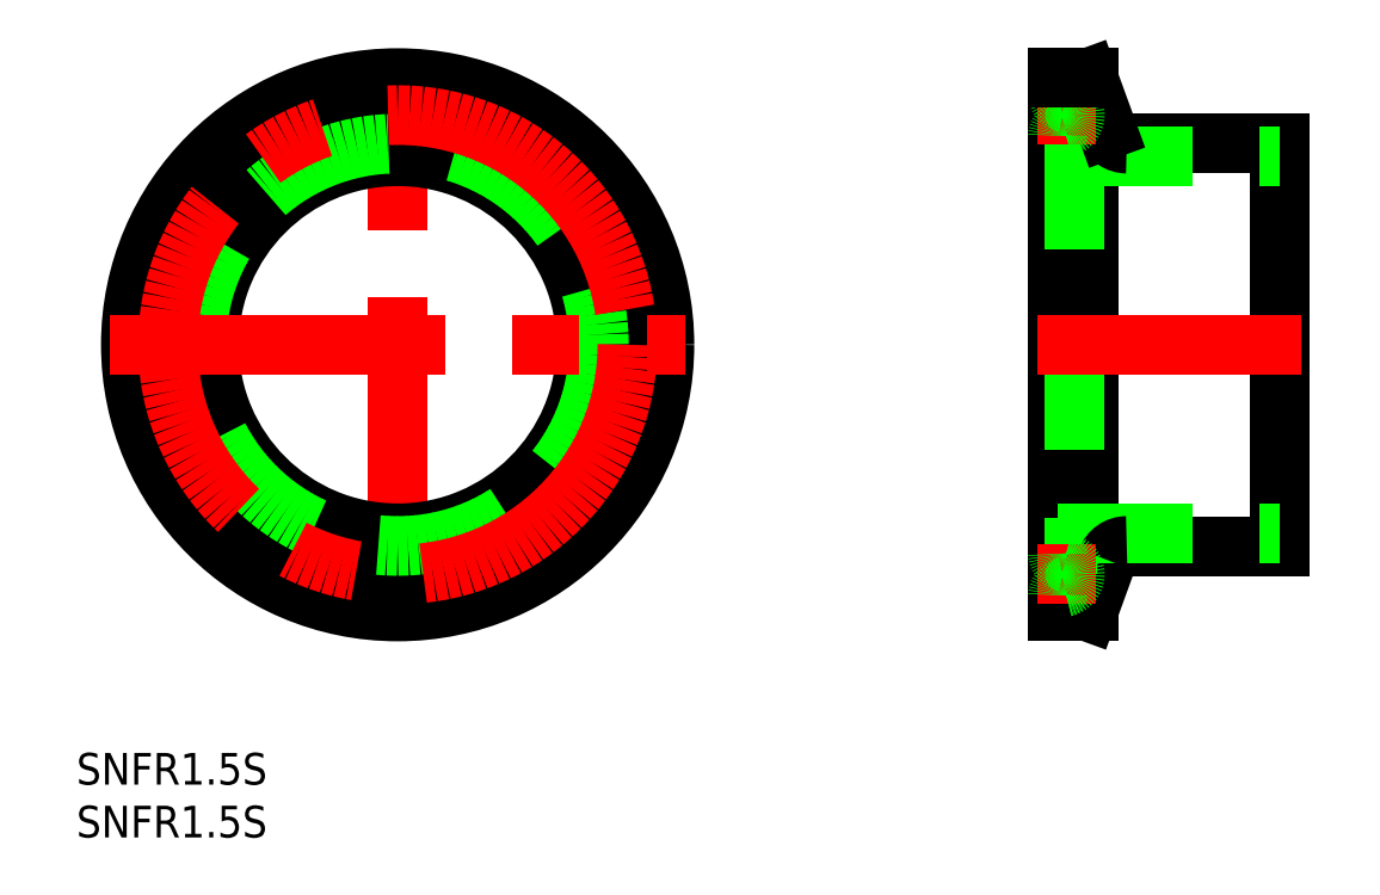
<metadata>
{"format":"dxf","ext":"dxf","renderer":"ezdxf+matplotlib","layout":"modelspace","background":"white","min_lineweight":24,"dpi":150}
</metadata>
<code>
0
SECTION
2
ENTITIES
0
TEXT
8
0
10
-30.4
20
-41.64
30
0
40
3
1
SNFR1.5S
0
TEXT
8
0
10
-30.4
20
-46.64
30
0
40
3
1
SNFR1.5S
0
LINE
8
0
10
65.35
20
-25.25
30
0
11
67.13
21
-20.37
31
0
0
LINE
8
0
10
62.5
20
25.25
30
0
11
62.5
21
-25.25
31
0
0
LINE
8
0
10
65.35
20
25.25
30
0
11
65.35
21
-25.25
31
0
0
LINE
8
0
10
65.35
20
-25.25
30
0
11
62.5
21
-25.25
31
0
0
LINE
8
0
10
83.5
20
19.05
30
0
11
83.5
21
-19.05
31
0
0
LINE
8
0
10
64.1
20
21.75
30
0
11
64.1
21
-21.75
31
0
0
LINE
8
0
10
83.5
20
-19.05
30
0
11
69.01
21
-19.05
31
0
0
LINE
8
0
10
62.5
20
-17.85
30
0
11
83.5
21
-17.85
31
0
0
LINE
8
CENTER
10
60.5
20
0
30
0
11
85.5
21
0
31
0
0
ARC
8
0
10
69.01
20
-21.05
30
0
40
2
50
90
51
160
0
LINE
8
CENTER
10
66.1
20
-21.75
30
0
11
60.5
21
-21.75
31
0
0
ARC
8
0
10
62.9
20
-21.75
30
0
40
1.2
50
281.5
51
78.46
0
ARC
8
0
10
63.3
20
-23.71
30
0
40
0.8
50
101.5
51
180
0
ARC
8
0
10
63.3
20
-19.79
30
0
40
0.8
50
180
51
258.5
0
LINE
8
0
10
83.5
20
19.05
30
0
11
69.01
21
19.05
31
0
0
LINE
8
0
10
62.5
20
17.85
30
0
11
83.5
21
17.85
31
0
0
ARC
8
0
10
69.01
20
21.05
30
0
40
2
50
200
51
270
0
LINE
8
0
10
65.35
20
25.25
30
0
11
67.13
21
20.37
31
0
0
LINE
8
CENTER
10
66.1
20
21.75
30
0
11
60.5
21
21.75
31
0
0
ARC
8
0
10
62.9
20
21.75
30
0
40
1.2
50
281.5
51
78.46
0
ARC
8
0
10
63.3
20
23.71
30
0
40
0.8
50
180
51
258.5
0
ARC
8
0
10
63.3
20
19.79
30
0
40
0.8
50
101.5
51
180
0
LINE
8
0
10
65.35
20
25.25
30
0
11
62.5
21
25.25
31
0
0
LINE
8
CENTER
10
2.84e-14
20
-27.25
30
0
11
2.84e-14
21
27.25
31
0
0
CIRCLE
8
0
10
2.84e-14
20
0
30
0
40
25.25
0
CIRCLE
8
0
10
2.84e-14
20
0
30
0
40
22.95
0
CIRCLE
8
0
10
2.84e-14
20
0
30
0
40
20.55
0
CIRCLE
8
0
10
2.84e-14
20
0
30
0
40
17.85
0
CIRCLE
8
0
10
2.84e-14
20
0
30
0
40
19.05
0
CIRCLE
8
CENTER
10
2.84e-14
20
0
30
0
40
21.75
0
LINE
8
CENTER
10
-27.25
20
0
30
0
11
27.25
21
0
31
0
0
ENDSEC
0
EOF

</code>
